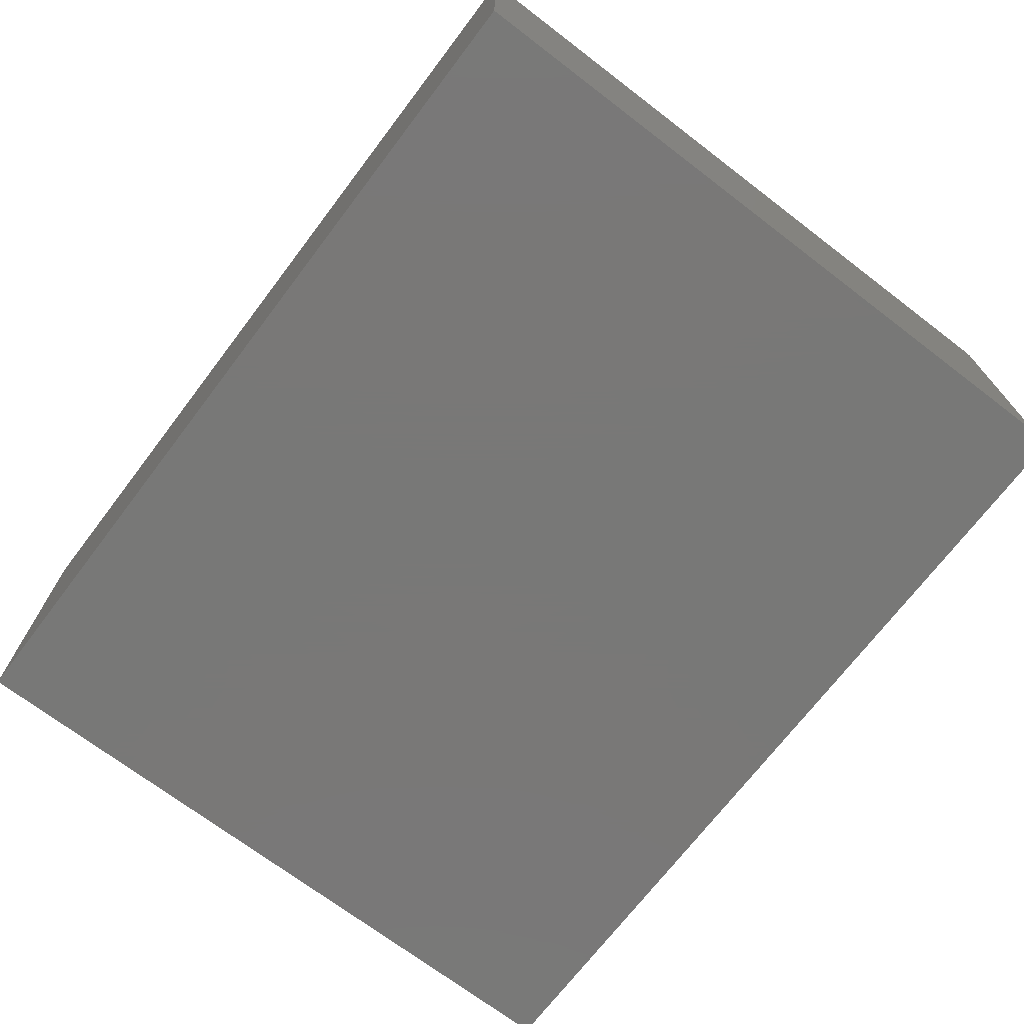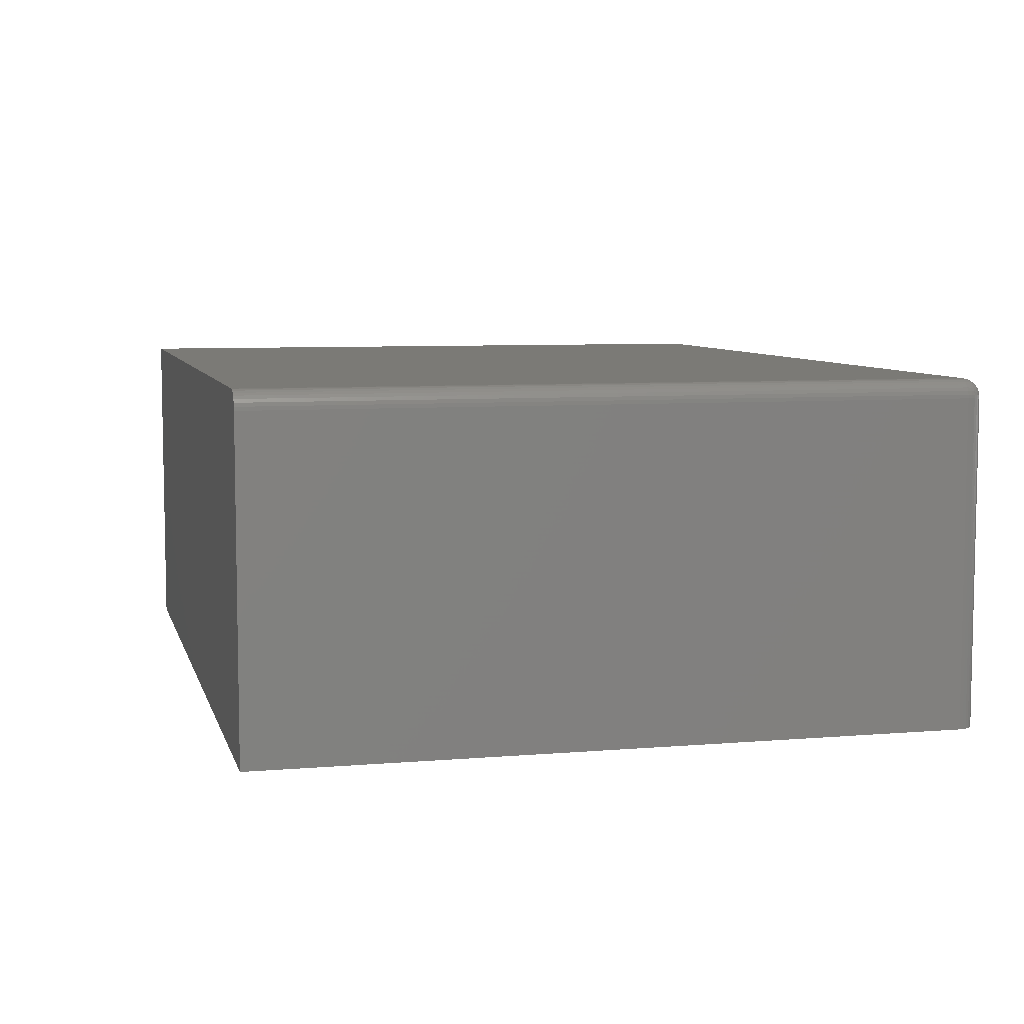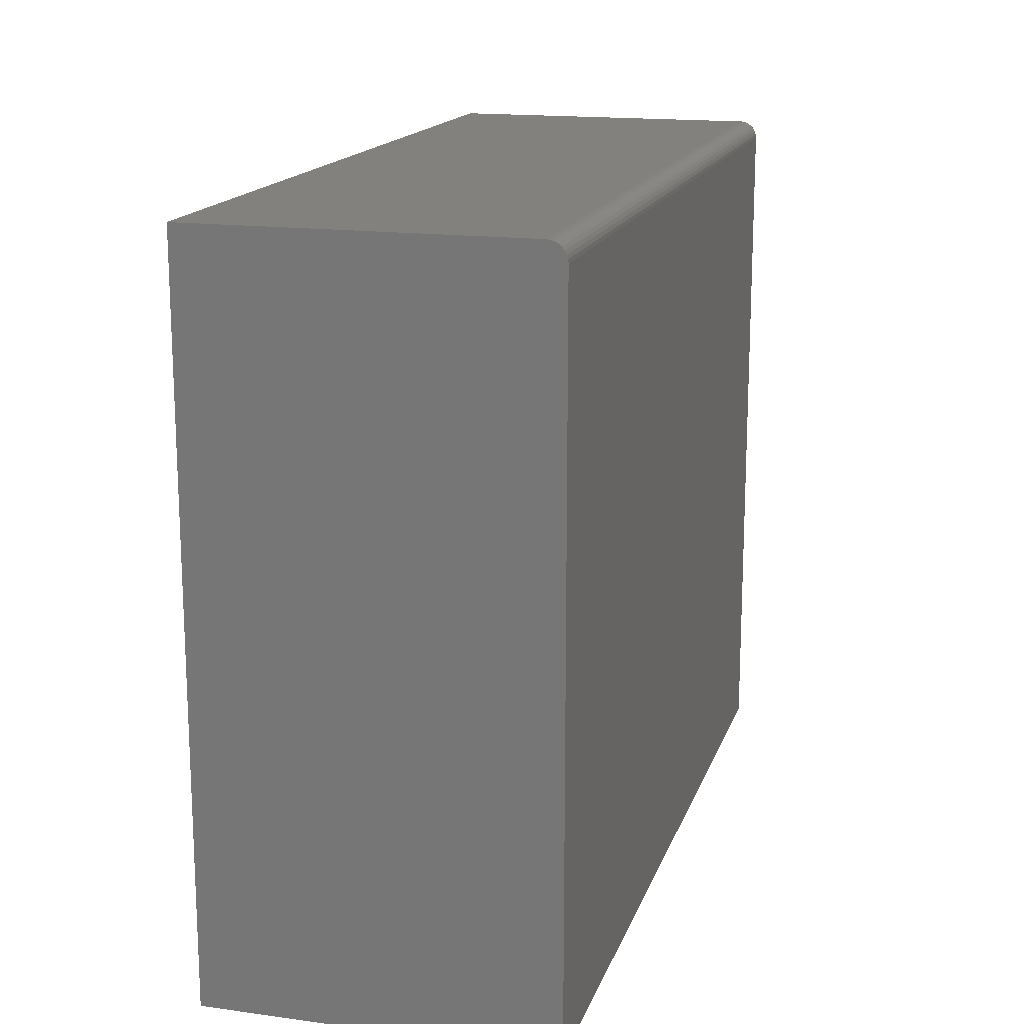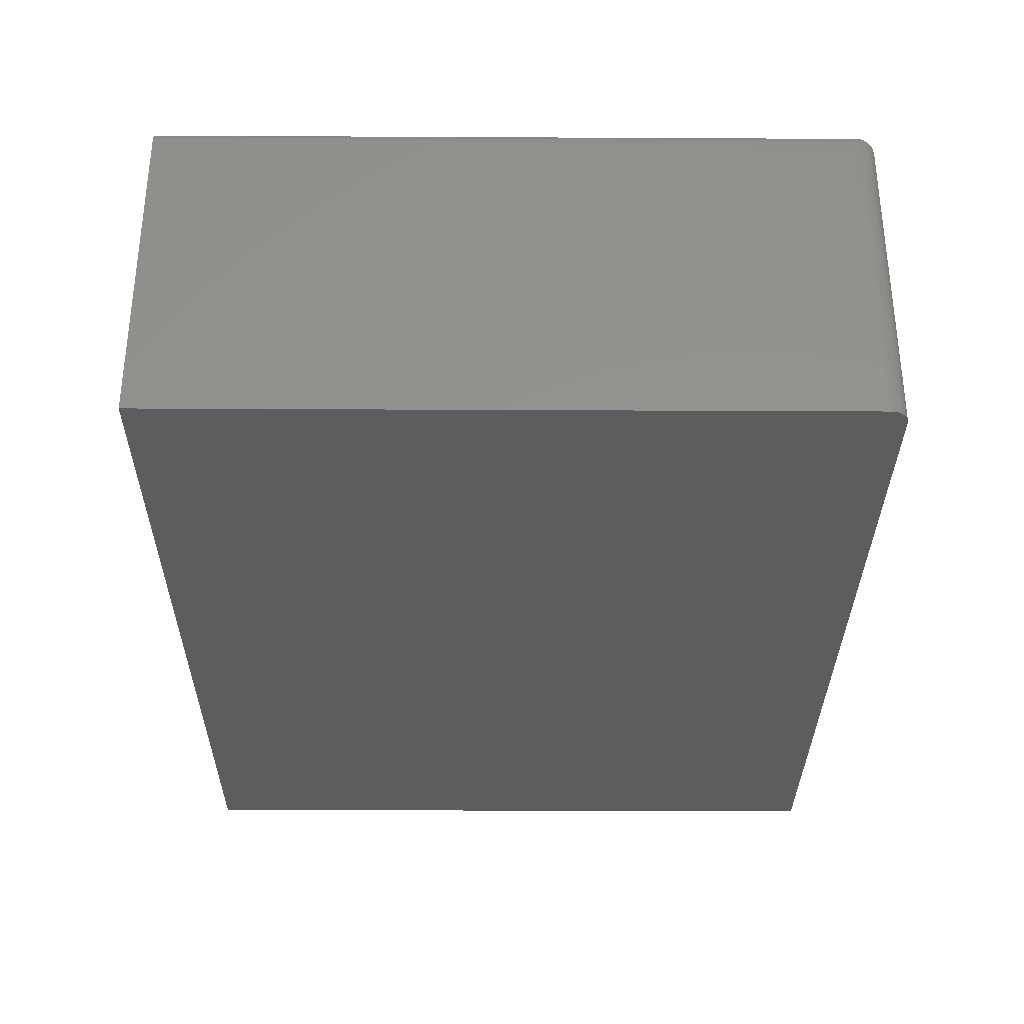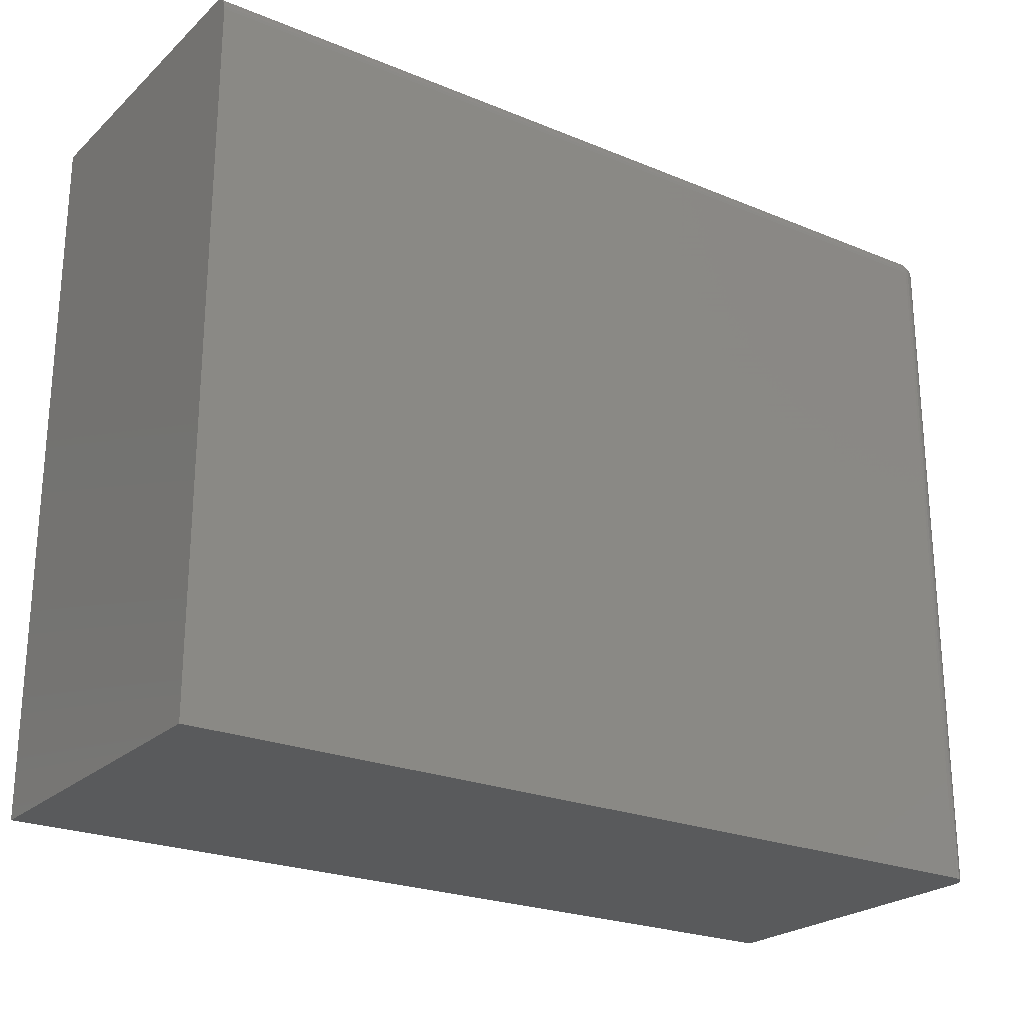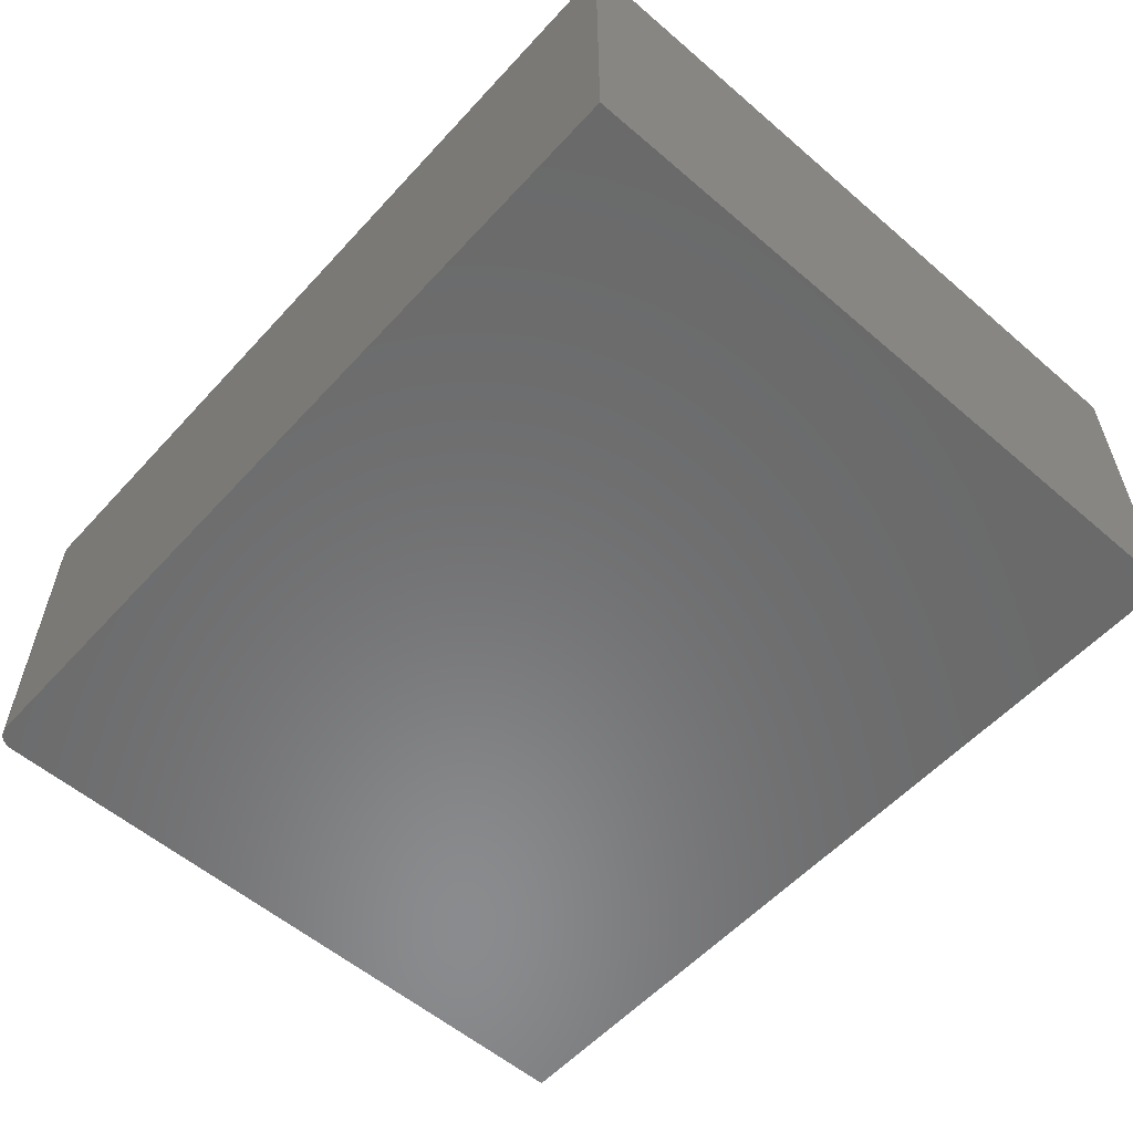
<metadata>
{"format":"stl","ext":"stl","renderer":"f3d","projection":"perspective","resolution":1024,"background":"white","views":[{"elev":-71.1,"azim":52.7,"up":"+Z"},{"elev":7.0,"azim":76.2,"up":"+Z"},{"elev":16.2,"azim":-74.3,"up":"+Y"},{"elev":-32.3,"azim":89.6,"up":"+Z"},{"elev":-23.8,"azim":-34.5,"up":"+Y"},{"elev":-56.7,"azim":-131.8,"up":"+Z"}]}
</metadata>
<code>
# stl→obj: 99 verts, 194 faces
v 0.75 0 0.2734
v 0.75 0.5923 0.2734
v 0.7497 0 0.2765
v 0.7497 0.5923 0.2765
v 0.7488 0 0.2794
v 0.7488 0.5923 0.2794
v 0.7474 0 0.2821
v 0.7474 0.5923 0.2821
v 0.7454 0 0.2845
v 0.7454 0.5923 0.2845
v 0.7431 0 0.2864
v 0.7431 0.5923 0.2864
v 0.7404 0 0.2879
v 0.7404 0.5923 0.2879
v 0.7374 0 0.2888
v 0.7374 0.5923 0.2888
v 0.7344 0 0.2891
v 0.7344 0.5923 0.2891
v 0 0 0.2891
v 0 0.5923 0.2891
v 0.7344 0.6079 0.2734
v 0.7344 0.6079 0
v 0 0.6079 0.2734
v 0 0.6079 0
v 0.75 0 0
v 0.75 0.5923 0
v 0 0 0
v 0.7454 0.6033 0
v 0.7374 0.6076 0
v 0.7404 0.6067 0
v 0.7431 0.6053 0
v 0.7474 0.601 0
v 0.7488 0.5982 0
v 0.7497 0.5953 0
v 0 0.5982 0.2879
v 0 0.5953 0.2888
v 0 0.6076 0.2765
v 0 0.601 0.2864
v 0 0.6033 0.2845
v 0 0.6053 0.2821
v 0 0.6067 0.2794
v 0.7374 0.6076 0.2734
v 0.7404 0.6067 0.2734
v 0.7431 0.6053 0.2734
v 0.7454 0.6033 0.2734
v 0.7474 0.601 0.2734
v 0.7488 0.5982 0.2734
v 0.7497 0.5953 0.2734
v 0.7344 0.6076 0.2765
v 0.7344 0.6067 0.2794
v 0.7344 0.6053 0.2821
v 0.7344 0.6033 0.2845
v 0.7344 0.601 0.2864
v 0.7344 0.5982 0.2879
v 0.7344 0.5953 0.2888
v 0.7361 0.6076 0.276
v 0.7355 0.6067 0.2793
v 0.7369 0.6076 0.2751
v 0.7377 0.6067 0.2784
v 0.7393 0.6067 0.2768
v 0.7494 0.5953 0.2764
v 0.7485 0.5982 0.2763
v 0.7471 0.601 0.276
v 0.7452 0.6033 0.2756
v 0.7429 0.6053 0.2751
v 0.7402 0.6067 0.2746
v 0.7374 0.5953 0.2885
v 0.7372 0.5982 0.2876
v 0.7369 0.601 0.2862
v 0.7365 0.6033 0.2843
v 0.7361 0.6053 0.282
v 0.7402 0.5953 0.2876
v 0.7399 0.5982 0.2868
v 0.7393 0.601 0.2854
v 0.7386 0.6033 0.2836
v 0.7377 0.6053 0.2815
v 0.7367 0.6067 0.279
v 0.7429 0.5953 0.2862
v 0.7424 0.5982 0.2854
v 0.7416 0.601 0.2842
v 0.7405 0.6033 0.2826
v 0.7392 0.6053 0.2807
v 0.7452 0.5953 0.2843
v 0.7446 0.5982 0.2836
v 0.7436 0.601 0.2826
v 0.7422 0.6033 0.2812
v 0.7405 0.6053 0.2796
v 0.7386 0.6067 0.2777
v 0.7471 0.5953 0.282
v 0.7464 0.5982 0.2815
v 0.7452 0.601 0.2807
v 0.7436 0.6033 0.2796
v 0.7416 0.6053 0.2783
v 0.7485 0.5953 0.2793
v 0.7477 0.5982 0.279
v 0.7464 0.601 0.2784
v 0.7446 0.6033 0.2777
v 0.7424 0.6053 0.2768
v 0.7399 0.6067 0.2757
f 1 2 3
f 3 2 4
f 3 4 5
f 5 4 6
f 5 6 7
f 7 6 8
f 7 8 9
f 9 8 10
f 9 10 11
f 11 10 12
f 11 12 13
f 13 12 14
f 13 14 15
f 15 14 16
f 15 16 17
f 17 16 18
f 19 17 20
f 20 17 18
f 21 22 23
f 23 22 24
f 1 25 2
f 2 25 26
f 25 27 26
f 28 22 29
f 28 29 30
f 28 30 31
f 24 22 28
f 24 28 32
f 24 32 33
f 24 33 34
f 24 34 26
f 24 26 27
f 23 24 35
f 27 19 20
f 27 20 36
f 27 36 35
f 27 35 24
f 37 23 35
f 37 35 38
f 37 38 39
f 37 39 40
f 37 40 41
f 22 21 29
f 29 21 42
f 29 42 30
f 30 42 43
f 30 43 31
f 31 43 44
f 31 44 28
f 28 44 45
f 28 45 32
f 32 45 46
f 32 46 33
f 33 46 47
f 33 47 34
f 34 47 48
f 34 48 26
f 26 48 2
f 21 23 49
f 49 23 37
f 49 37 50
f 50 37 41
f 50 41 51
f 51 41 40
f 51 40 52
f 52 40 39
f 52 39 53
f 53 39 38
f 53 38 54
f 54 38 35
f 54 35 55
f 55 35 36
f 55 36 18
f 18 36 20
f 56 49 57
f 58 56 59
f 42 58 60
f 21 49 56
f 21 56 58
f 21 58 42
f 4 2 61
f 61 2 48
f 61 48 62
f 62 48 47
f 62 47 63
f 63 47 46
f 63 46 64
f 64 46 45
f 64 45 65
f 65 45 44
f 65 44 66
f 66 44 43
f 66 43 42
f 18 16 55
f 55 16 67
f 55 67 54
f 54 67 68
f 54 68 53
f 53 68 69
f 53 69 52
f 52 69 70
f 52 70 51
f 51 70 71
f 51 71 50
f 50 71 57
f 50 57 49
f 16 14 67
f 67 14 72
f 67 72 68
f 68 72 73
f 68 73 69
f 69 73 74
f 69 74 70
f 70 74 75
f 70 75 71
f 71 75 76
f 71 76 57
f 57 76 77
f 57 77 56
f 14 12 72
f 72 12 78
f 72 78 73
f 73 78 79
f 73 79 74
f 74 79 80
f 74 80 75
f 75 80 81
f 75 81 76
f 76 81 82
f 76 82 77
f 77 82 59
f 77 59 56
f 12 10 78
f 78 10 83
f 78 83 79
f 79 83 84
f 79 84 80
f 80 84 85
f 80 85 81
f 81 85 86
f 81 86 82
f 82 86 87
f 82 87 59
f 59 87 88
f 59 88 58
f 10 8 83
f 83 8 89
f 83 89 84
f 84 89 90
f 84 90 85
f 85 90 91
f 85 91 86
f 86 91 92
f 86 92 87
f 87 92 93
f 87 93 88
f 88 93 60
f 88 60 58
f 8 6 89
f 89 6 94
f 89 94 90
f 90 94 95
f 90 95 91
f 91 95 96
f 91 96 92
f 92 96 97
f 92 97 93
f 93 97 98
f 93 98 60
f 60 98 99
f 60 99 42
f 6 4 94
f 94 4 61
f 94 61 95
f 95 61 62
f 95 62 96
f 96 62 63
f 96 63 97
f 97 63 64
f 97 64 98
f 98 64 65
f 98 65 99
f 99 65 66
f 99 66 42
f 1 3 5
f 25 1 5
f 25 5 7
f 25 7 9
f 25 9 11
f 25 11 13
f 25 13 15
f 25 15 17
f 25 17 19
f 25 19 27

</code>
